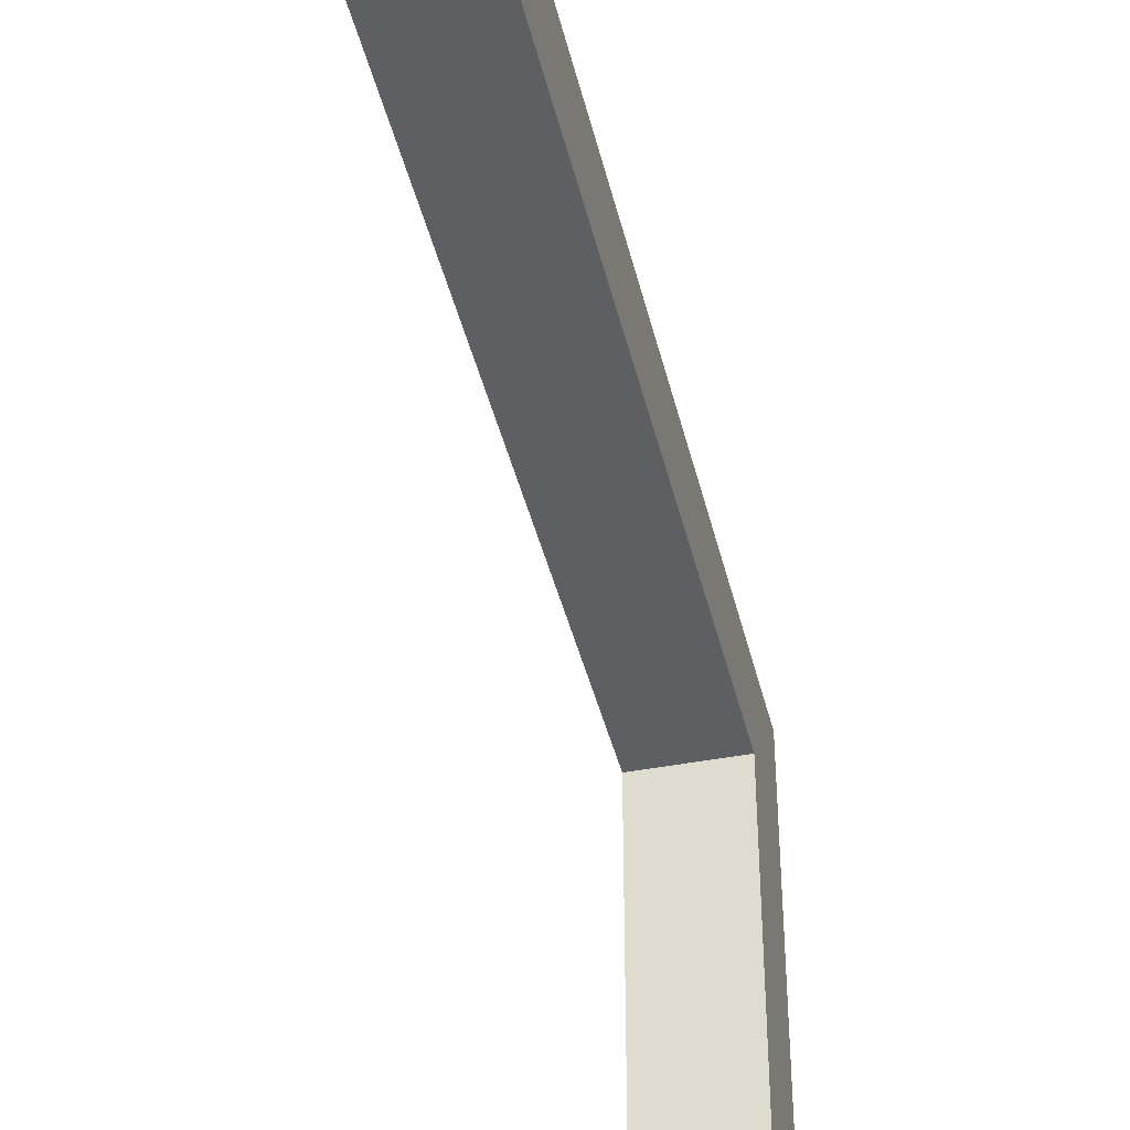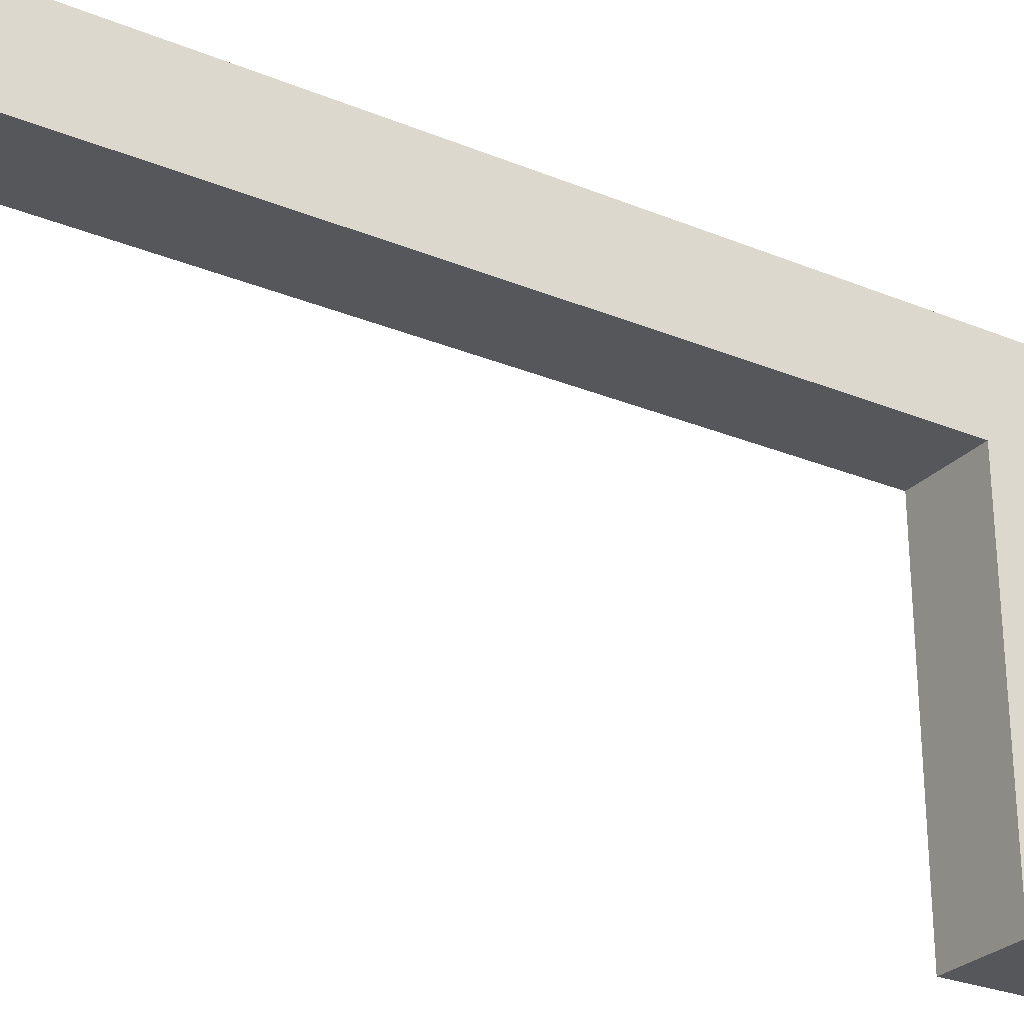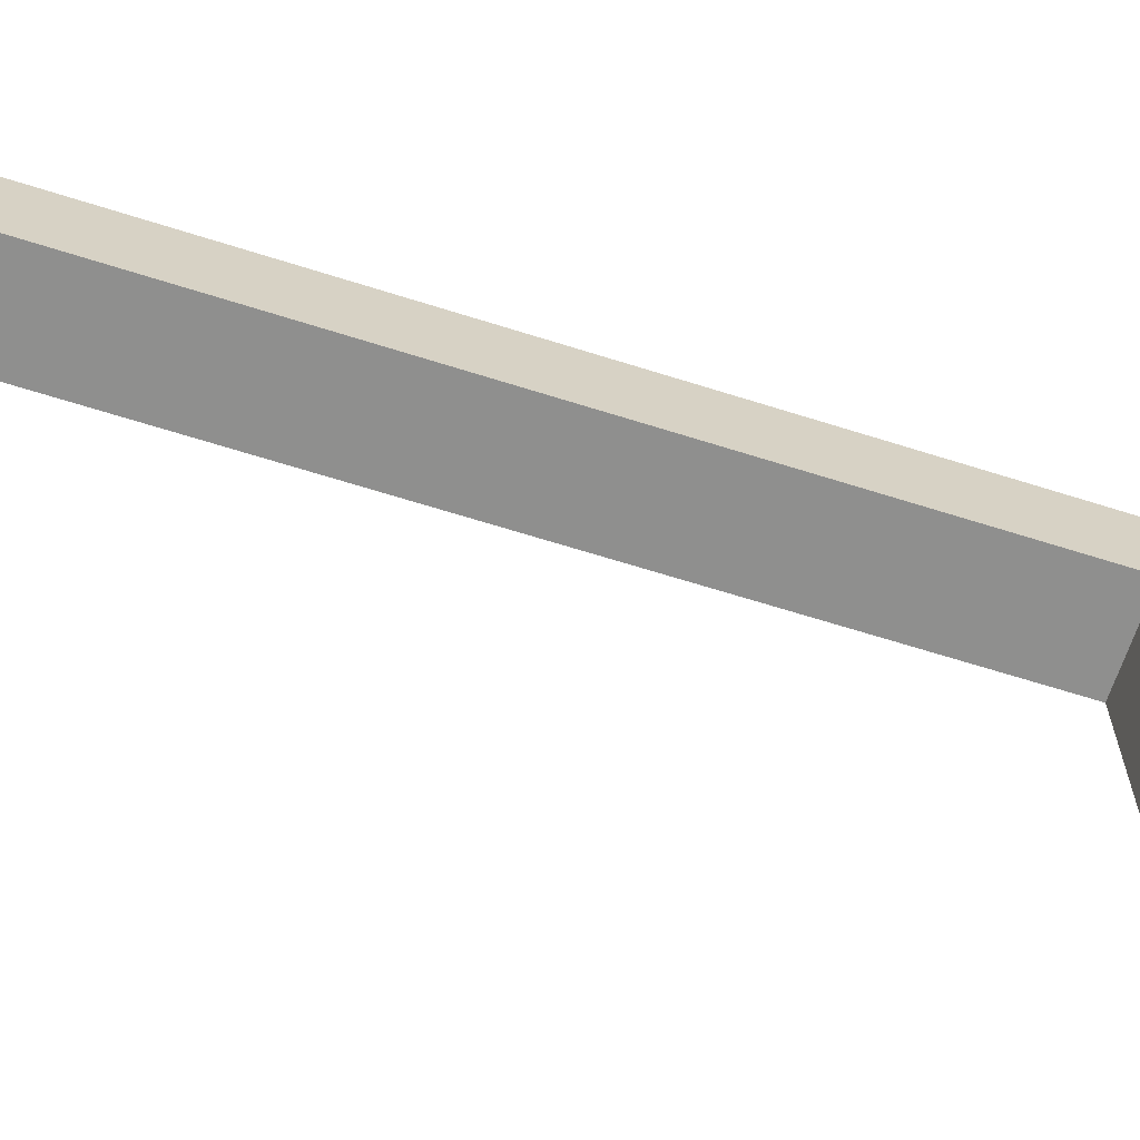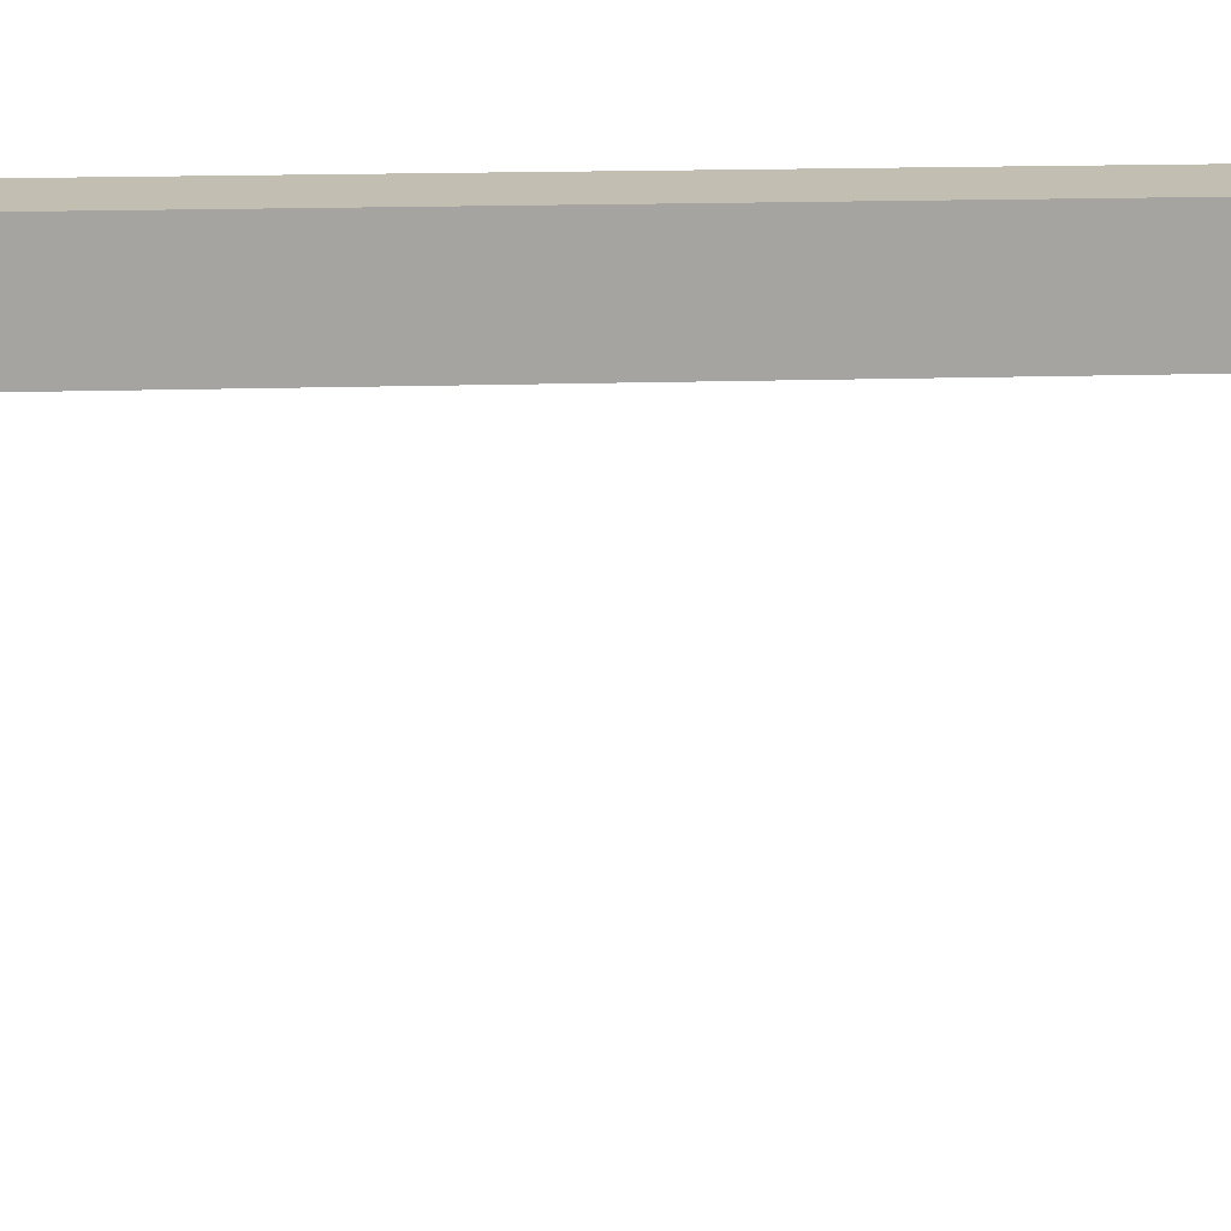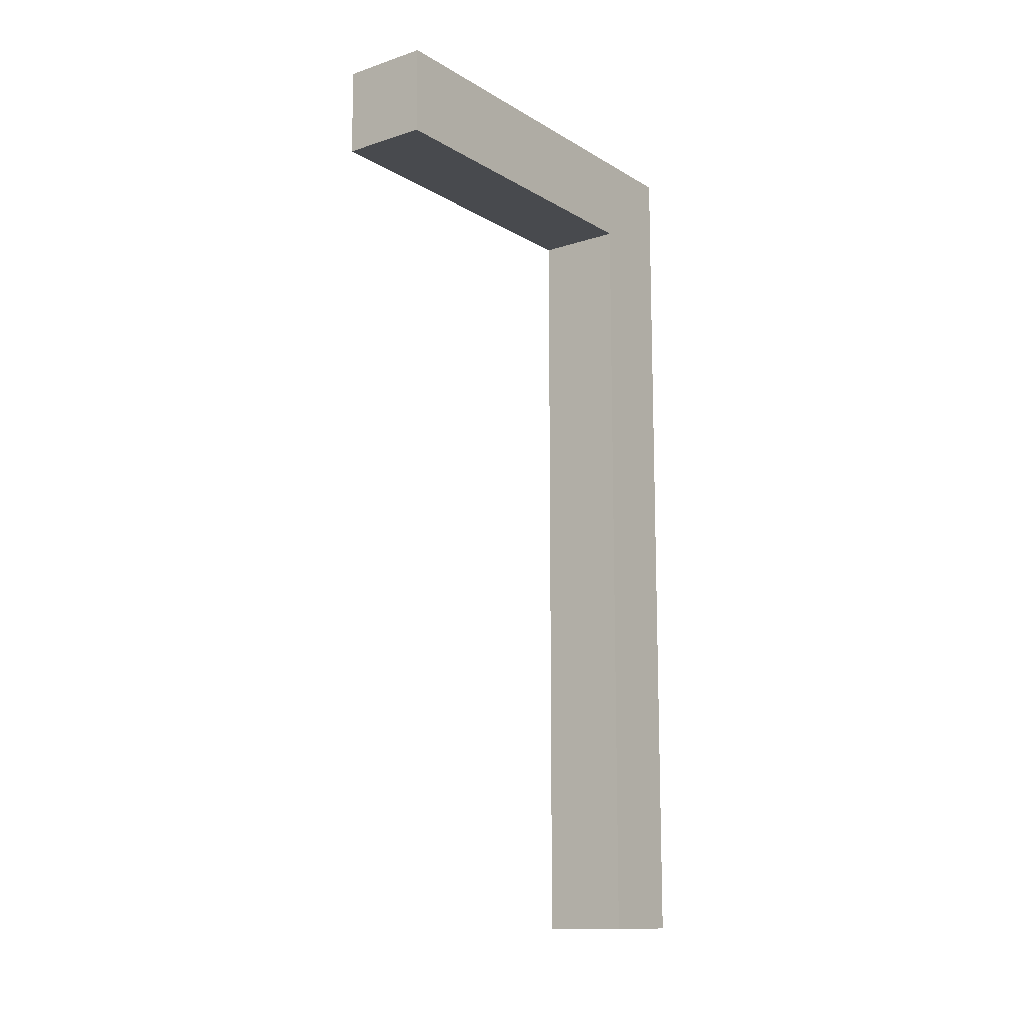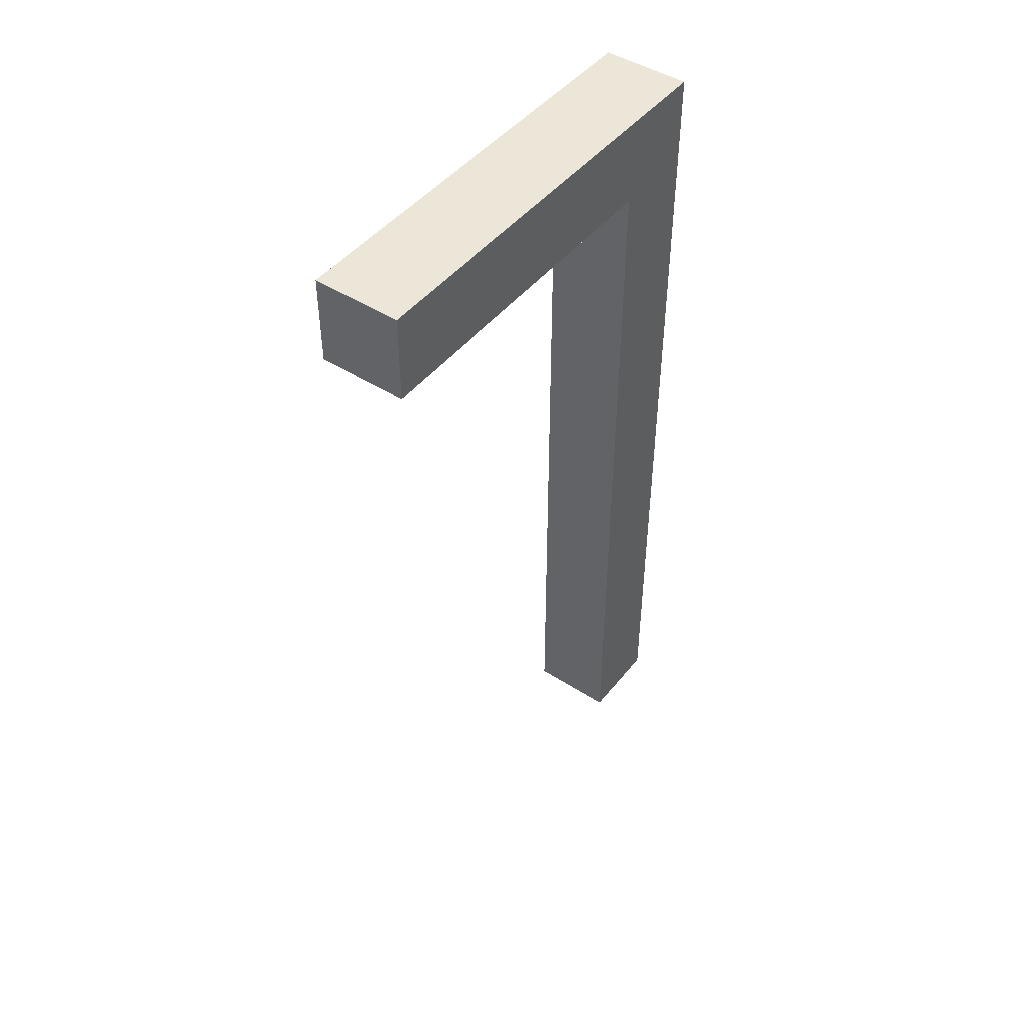
<metadata>
{"format":"obj","ext":"obj","renderer":"f3d","projection":"perspective","resolution":1024,"background":"white","views":[{"elev":-41.7,"azim":-166.8,"up":"+Y"},{"elev":-27.1,"azim":-122.5,"up":"+Y"},{"elev":-65.2,"azim":-107.7,"up":"+Y"},{"elev":17.1,"azim":-93.7,"up":"+Y"},{"elev":-12.8,"azim":36.9,"up":"+Z"},{"elev":46.2,"azim":36.3,"up":"+Z"}]}
</metadata>
<code>
v -0.5 0 6.5
v -0.5 0 5.5
v -0.5 4 5.5
v -0.5 4 -3.5
v -0.5 5 6.5
v -0.5 5 -3.5
v 0.5 0 6.5
v 0.5 0 5.5
v 0.5 4 5.5
v 0.5 4 -3.5
v 0.5 5 6.5
v 0.5 5 -3.5
v -0.5 0 6.5
v -0.5 5 6.5
v 0.5 0 6.5
v 0.5 5 6.5
v -0.5 0 5.5
v -0.5 4 5.5
v 0.5 0 5.5
v 0.5 4 5.5
v -0.5 4 -3.5
v -0.5 5 -3.5
v 0.5 4 -3.5
v 0.5 5 -3.5
v -0.5 0 6.5
v 0.5 0 6.5
v -0.5 0 5.5
v 0.5 0 5.5
v -0.5 4 5.5
v 0.5 4 5.5
v -0.5 4 -3.5
v 0.5 4 -3.5
v -0.5 5 6.5
v 0.5 5 6.5
v -0.5 5 -3.5
v 0.5 5 -3.5
f 3 2 1
f 5 3 1
f 5 4 3
f 6 4 5
f 7 8 9
f 7 9 11
f 9 10 11
f 11 10 12
f 15 14 13
f 16 14 15
f 17 18 19
f 19 18 20
f 21 22 23
f 23 22 24
f 27 26 25
f 28 26 27
f 31 30 29
f 32 30 31
f 33 34 35
f 35 34 36

</code>
